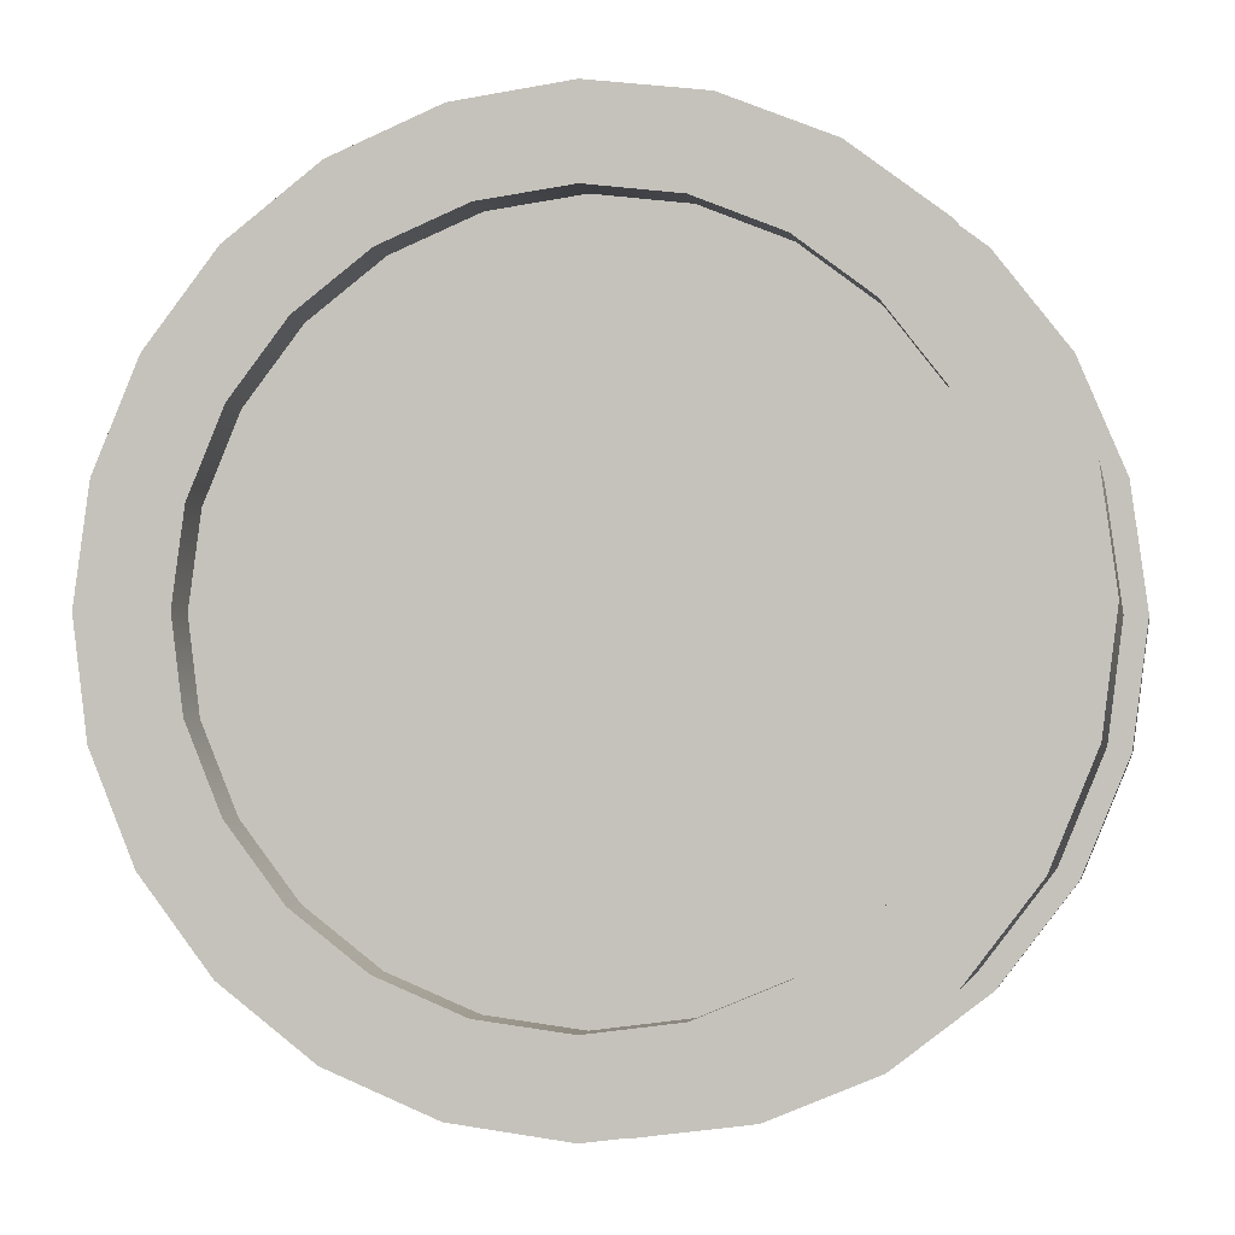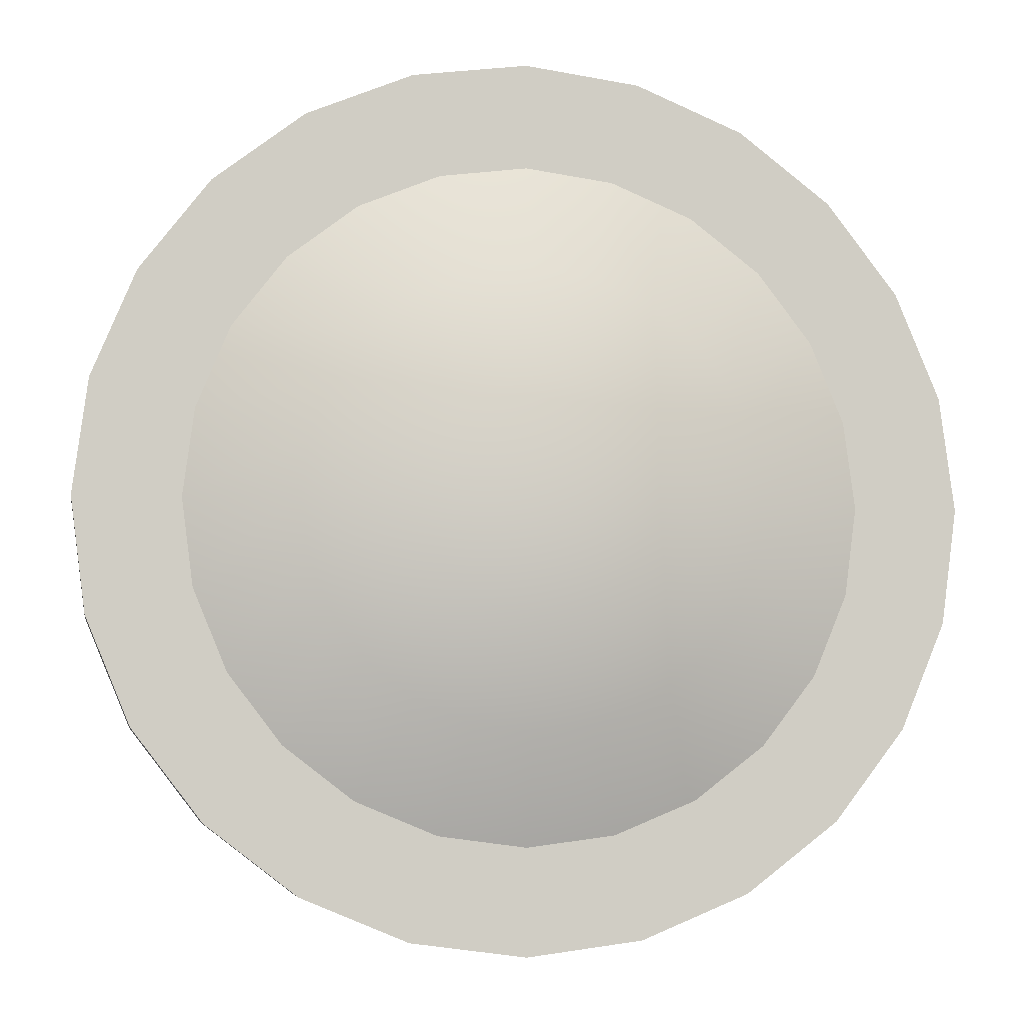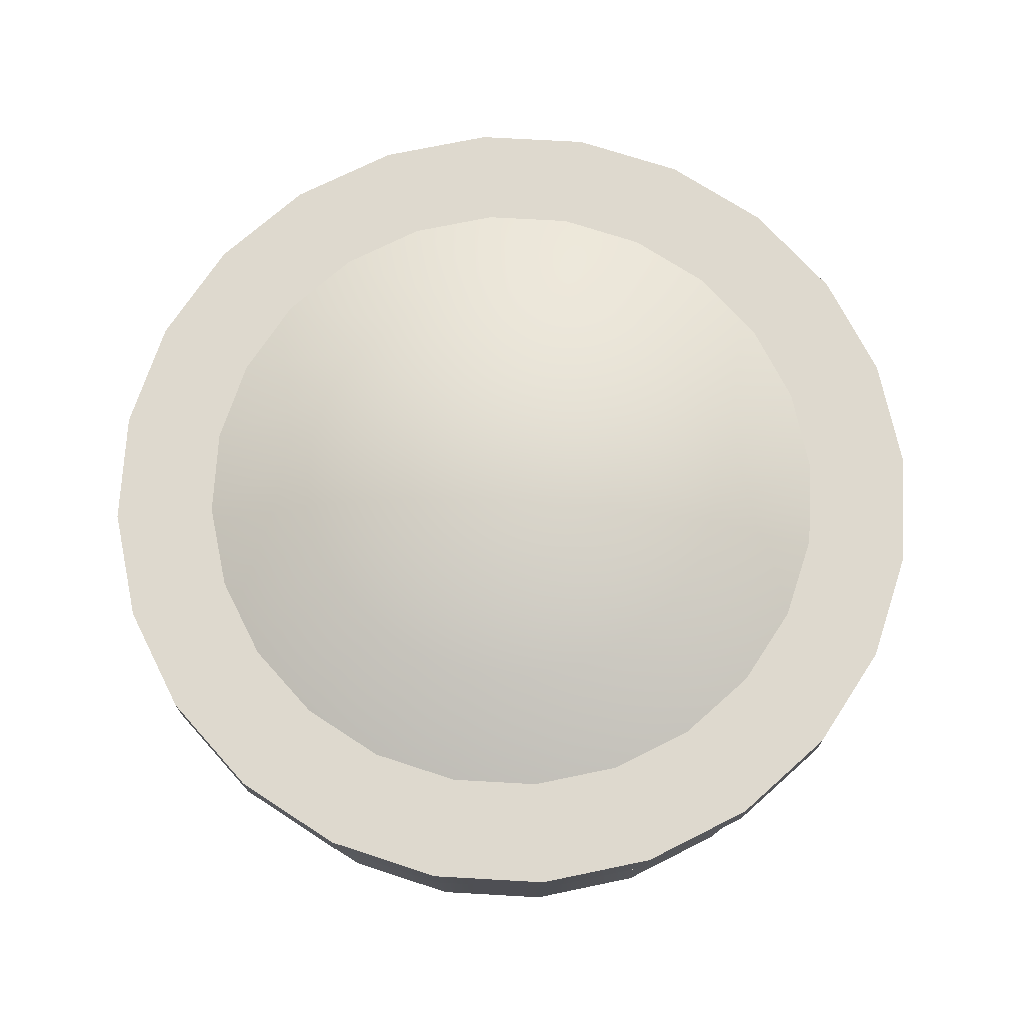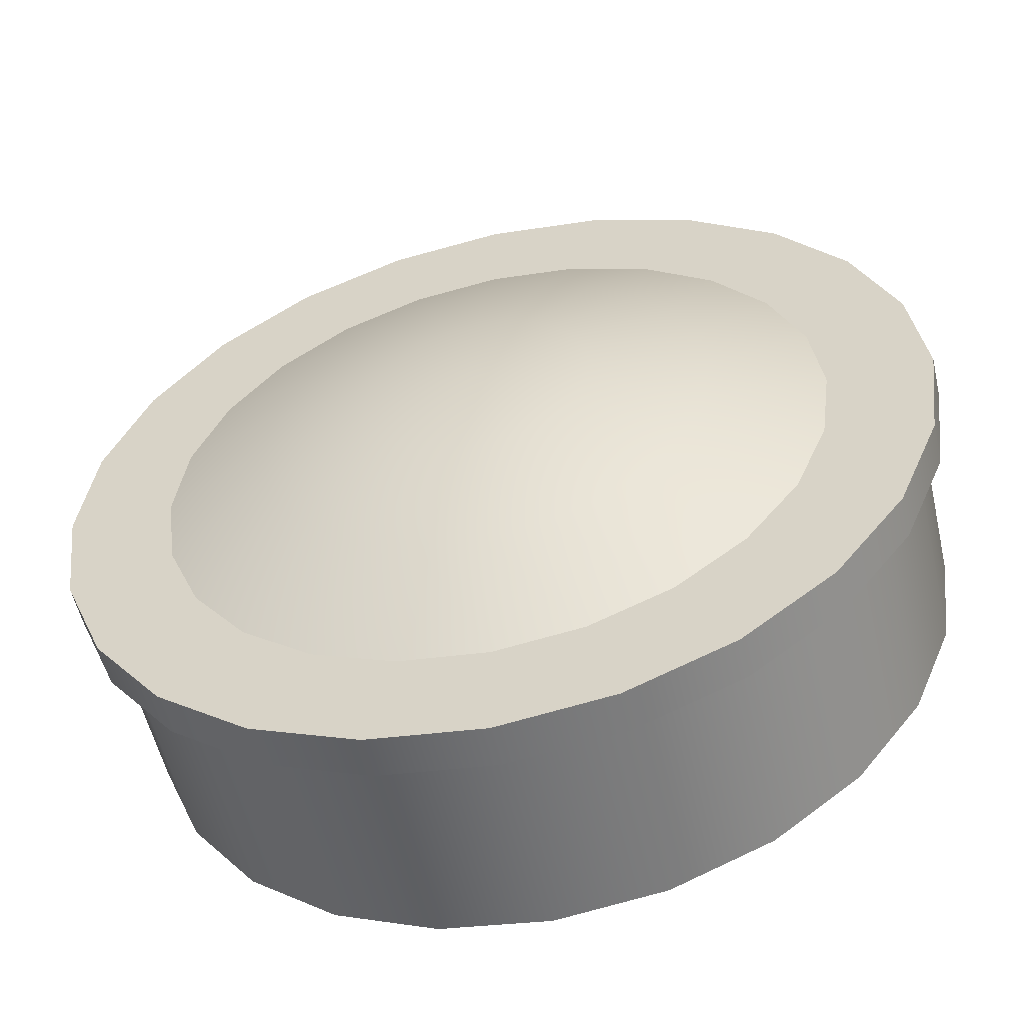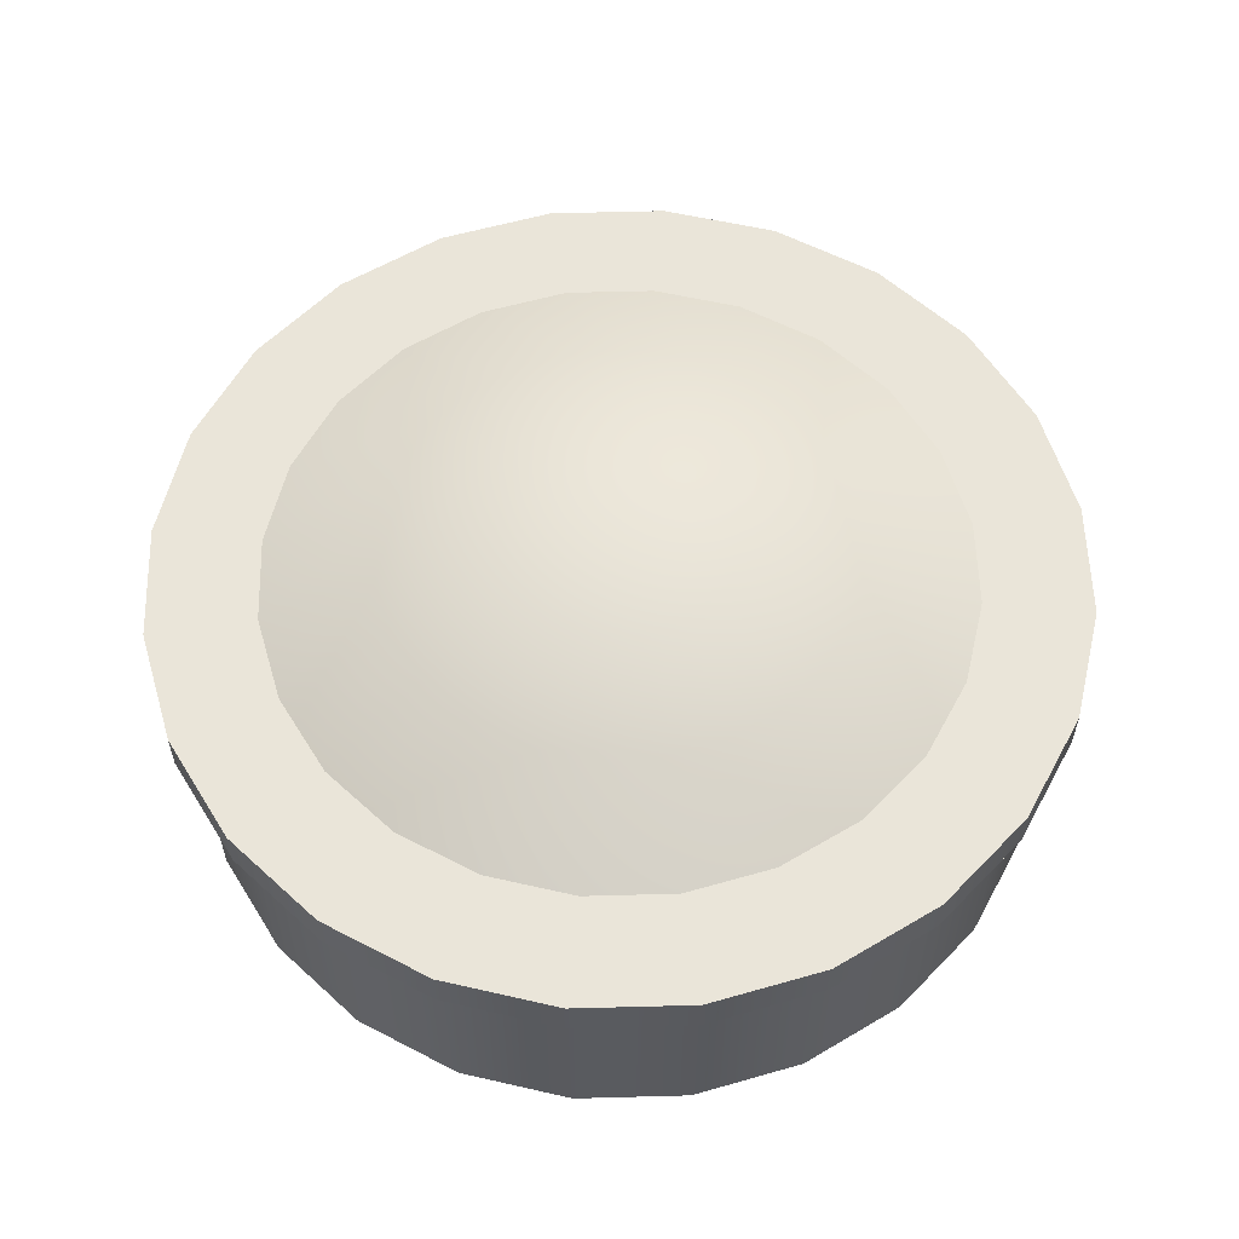
<metadata>
{"format":"obj","ext":"obj","renderer":"f3d","projection":"perspective","resolution":1024,"background":"white","views":[{"elev":-3.2,"azim":10.6,"up":"+Z"},{"elev":-6.1,"azim":170.3,"up":"+Z"},{"elev":71.6,"azim":85.7,"up":"+Y"},{"elev":-55.3,"azim":-167.0,"up":"+Z"},{"elev":57.8,"azim":-129.1,"up":"+Y"}]}
</metadata>
<code>
o circinus_staging_plate_s1p5_1
v 0.625 0.1875 3.214e-18
v 0.6037 0.1875 0.1618
v 0.5413 0.1875 0.3125
v 0.4419 0.1875 0.4419
v 0.3125 0.1875 0.5413
v 0.1618 0.1875 0.6037
v -4.52e-18 0.1875 0.625
v -0.1618 0.1875 0.6037
v -0.3125 0.1875 0.5413
v -0.4419 0.1875 0.4419
v -0.5413 0.1875 0.3125
v -0.6037 0.1875 0.1618
v -0.625 0.1875 7.975e-17
v -0.6037 0.1875 -0.1618
v -0.5413 0.1875 -0.3125
v -0.4419 0.1875 -0.4419
v -0.3125 0.1875 -0.5413
v -0.1618 0.1875 -0.6037
v -1.576e-16 0.1875 -0.625
v 0.1618 0.1875 -0.6037
v 0.3125 0.1875 -0.5413
v 0.4419 0.1875 -0.4419
v 0.5413 0.1875 -0.3125
v 0.6037 0.1875 -0.1618
v 0.625 -0.1875 3.214e-18
v 0.6037 -0.1875 0.1618
v 0.5413 -0.1875 0.3125
v 0.4419 -0.1875 0.4419
v 0.3125 -0.1875 0.5413
v 0.1618 -0.1875 0.6037
v -4.52e-18 -0.1875 0.625
v -0.1618 -0.1875 0.6037
v -0.3125 -0.1875 0.5413
v -0.4419 -0.1875 0.4419
v -0.5413 -0.1875 0.3125
v -0.6037 -0.1875 0.1618
v -0.625 -0.1875 7.975e-17
v -0.6037 -0.1875 -0.1618
v -0.5413 -0.1875 -0.3125
v -0.4419 -0.1875 -0.4419
v -0.3125 -0.1875 -0.5413
v -0.1618 -0.1875 -0.6037
v -1.576e-16 -0.1875 -0.625
v 0.1618 -0.1875 -0.6037
v 0.3125 -0.1875 -0.5413
v 0.4419 -0.1875 -0.4419
v 0.5413 -0.1875 -0.3125
v 0.6037 -0.1875 -0.1618
v 0.483 0.1875 0.1294
v 0.5 0.1875 2.41e-18
v 0.483 0.1875 -0.1294
v 0.433 0.1875 -0.25
v 0.3536 0.1875 -0.3536
v 0.25 0.1875 -0.433
v 0.1294 0.1875 -0.483
v -1.42e-16 0.1875 -0.5
v -0.1294 0.1875 -0.483
v -0.25 0.1875 -0.433
v -0.3536 0.1875 -0.3536
v -0.433 0.1875 -0.25
v -0.483 0.1875 -0.1294
v -0.5 0.1875 6.364e-17
v -0.483 0.1875 0.1294
v -0.433 0.1875 0.25
v -0.3536 0.1875 0.3536
v -0.25 0.1875 0.433
v -0.1294 0.1875 0.483
v -1.957e-17 0.1875 0.5
v 0.1294 0.1875 0.483
v 0.25 0.1875 0.433
v 0.3536 0.1875 0.3536
v 0.433 0.1875 0.25
v -9.87e-17 0.3125 1.832e-17
v 0.2907 0.2539 0.1678
v 0.2374 0.2539 0.2374
v 0.1678 0.2539 0.2907
v 0.08688 0.2539 0.3242
v -4.539e-17 0.2539 0.3357
v -0.08688 0.2539 0.3242
v -0.1678 0.2539 0.2907
v -0.2374 0.2539 0.2374
v -0.2907 0.2539 0.1678
v -0.3242 0.2539 0.08688
v -0.3357 0.2539 4.907e-17
v -0.3242 0.2539 -0.08688
v -0.2907 0.2539 -0.1678
v -0.2374 0.2539 -0.2374
v -0.1678 0.2539 -0.2907
v -0.08688 0.2539 -0.3242
v -1.28e-16 0.2539 -0.3357
v 0.08688 0.2539 -0.3242
v 0.1678 0.2539 -0.2907
v 0.2374 0.2539 -0.2374
v 0.2907 0.2539 -0.1678
v 0.3242 0.2539 -0.08688
v 0.3357 0.2539 6.592e-18
v 0.3242 0.2539 0.08688
v 0.1632 0.2955 0.04374
v 0.169 0.2955 1.344e-17
v 0.1632 0.2955 -0.04374
v 0.1464 0.2955 -0.0845
v 0.1195 0.2955 -0.1195
v 0.0845 0.2955 -0.1464
v 0.04374 0.2955 -0.1632
v -1.135e-16 0.2955 -0.169
v -0.04374 0.2955 -0.1632
v -0.0845 0.2955 -0.1464
v -0.1195 0.2955 -0.1195
v -0.1464 0.2955 -0.0845
v -0.1632 0.2955 -0.04374
v -0.169 0.2955 3.305e-17
v -0.1632 0.2955 0.04374
v -0.1464 0.2955 0.0845
v -0.1195 0.2955 0.1195
v -0.0845 0.2955 0.1464
v -0.04374 0.2955 0.1632
v -7.163e-17 0.2955 0.169
v 0.04374 0.2955 0.1632
v 0.0845 0.2955 0.1464
v 0.1195 0.2955 0.1195
v 0.1464 0.2955 0.0845
v 0.5 -0.1875 5.285e-18
v 0.483 -0.1875 0.1294
v 0.433 -0.1875 0.25
v 0.3536 -0.1875 0.3536
v 0.25 -0.1875 0.433
v 0.1294 -0.1875 0.483
v -2.635e-17 -0.1875 0.5
v -0.1294 -0.1875 0.483
v -0.25 -0.1875 0.433
v -0.3536 -0.1875 0.3536
v -0.433 -0.1875 0.25
v -0.483 -0.1875 0.1294
v -0.5 -0.1875 6.652e-17
v -0.483 -0.1875 -0.1294
v -0.433 -0.1875 -0.25
v -0.3536 -0.1875 -0.3536
v -0.25 -0.1875 -0.433
v -0.1294 -0.1875 -0.483
v -1.488e-16 -0.1875 -0.5
v 0.1294 -0.1875 -0.483
v 0.25 -0.1875 -0.433
v 0.3536 -0.1875 -0.3536
v 0.433 -0.1875 -0.25
v 0.483 -0.1875 -0.1294
v 0.5 -0.125 7.237e-18
v 0.483 -0.125 0.1294
v 0.433 -0.125 0.25
v 0.3536 -0.125 0.3536
v 0.25 -0.125 0.433
v 0.1294 -0.125 0.483
v -2.635e-17 -0.125 0.5
v -0.1294 -0.125 0.483
v -0.25 -0.125 0.433
v -0.3536 -0.125 0.3536
v -0.433 -0.125 0.25
v -0.483 -0.125 0.1294
v -0.5 -0.125 6.847e-17
v -0.483 -0.125 -0.1294
v -0.433 -0.125 -0.25
v -0.3536 -0.125 -0.3536
v -0.25 -0.125 -0.433
v -0.1294 -0.125 -0.483
v -1.488e-16 -0.125 -0.5
v 0.1294 -0.125 -0.483
v 0.25 -0.125 -0.433
v 0.3536 -0.125 -0.3536
v 0.433 -0.125 -0.25
v 0.483 -0.125 -0.1294
v -6.322e-17 -0.125 -1.466e-17
v 0.6037 0.125 -0.1618
v 0.5413 0.125 -0.3125
v 0.4419 0.125 -0.4419
v 0.3125 0.125 -0.5413
v 0.1618 0.125 -0.6037
v -1.576e-16 0.125 -0.625
v -0.1618 0.125 -0.6037
v -0.3125 0.125 -0.5413
v -0.4419 0.125 -0.4419
v -0.5413 0.125 -0.3125
v -0.6037 0.125 -0.1618
v -0.625 0.125 7.975e-17
v -0.6037 0.125 0.1618
v -0.5413 0.125 0.3125
v -0.4419 0.125 0.4419
v -0.3125 0.125 0.5413
v -0.1618 0.125 0.6037
v -4.52e-18 0.125 0.625
v 0.1618 0.125 0.6037
v 0.3125 0.125 0.5413
v 0.4419 0.125 0.4419
v 0.5413 0.125 0.3125
v 0.6037 0.125 0.1618
v 0.625 0.125 3.214e-18
v 0.6562 0.1875 5.138e-18
v 0.6339 0.1875 0.1699
v 0.5683 0.1875 0.3281
v 0.464 0.1875 0.464
v 0.3281 0.1875 0.5683
v 0.1699 0.1875 0.6339
v 6.786e-19 0.1875 0.6562
v -0.1699 0.1875 0.6339
v -0.3281 0.1875 0.5683
v -0.464 0.1875 0.464
v -0.5683 0.1875 0.3281
v -0.6339 0.1875 0.1699
v -0.6562 0.1875 8.55e-17
v -0.6339 0.1875 -0.1699
v -0.5683 0.1875 -0.3281
v -0.464 0.1875 -0.464
v -0.3281 0.1875 -0.5683
v -0.1699 0.1875 -0.6339
v -1.601e-16 0.1875 -0.6562
v 0.1699 0.1875 -0.6339
v 0.3281 0.1875 -0.5683
v 0.464 0.1875 -0.464
v 0.5683 0.1875 -0.3281
v 0.6339 0.1875 -0.1699
v 0.6339 0.125 -0.1699
v 0.5683 0.125 -0.3281
v 0.464 0.125 -0.464
v 0.3281 0.125 -0.5683
v 0.1699 0.125 -0.6339
v -1.601e-16 0.125 -0.6562
v -0.1699 0.125 -0.6339
v -0.3281 0.125 -0.5683
v -0.464 0.125 -0.464
v -0.5683 0.125 -0.3281
v -0.6339 0.125 -0.1699
v -0.6562 0.125 8.55e-17
v -0.6339 0.125 0.1699
v -0.5683 0.125 0.3281
v -0.464 0.125 0.464
v -0.3281 0.125 0.5683
v -0.1699 0.125 0.6339
v 6.786e-19 0.125 0.6562
v 0.1699 0.125 0.6339
v 0.3281 0.125 0.5683
v 0.464 0.125 0.464
v 0.5683 0.125 0.3281
v 0.6339 0.125 0.1699
v 0.6562 0.125 5.138e-18
g circinus_staging_plate_s1p5_1_circinus_staging_plate_s1p5_1_auv
f 1 50 49 2
f 2 49 72 3
f 3 72 71 4
f 4 71 70 5
f 5 70 69 6
f 6 69 68 7
f 7 68 67 8
f 8 67 66 9
f 9 66 65 10
f 10 65 64 11
f 11 64 63 12
f 12 63 62 13
f 13 62 61 14
f 14 61 60 15
f 15 60 59 16
f 16 59 58 17
f 17 58 57 18
f 18 57 56 19
f 19 56 55 20
f 20 55 54 21
f 21 54 53 22
f 22 53 52 23
f 23 52 51 24
f 24 51 50 1
f 25 194 193 26
f 26 193 192 27
f 27 192 191 28
f 28 191 190 29
f 29 190 189 30
f 30 189 188 31
f 31 188 187 32
f 32 187 186 33
f 33 186 185 34
f 34 185 184 35
f 35 184 183 36
f 36 183 182 37
f 37 182 181 38
f 38 181 180 39
f 39 180 179 40
f 40 179 178 41
f 41 178 177 42
f 42 177 176 43
f 43 176 175 44
f 44 175 174 45
f 45 174 173 46
f 46 173 172 47
f 47 172 171 48
f 48 171 194 25
f 122 146 169 145
f 123 147 146 122
f 124 148 147 123
f 125 149 148 124
f 126 150 149 125
f 127 151 150 126
f 128 152 151 127
f 129 153 152 128
f 130 154 153 129
f 131 155 154 130
f 132 156 155 131
f 133 157 156 132
f 134 158 157 133
f 135 159 158 134
f 136 160 159 135
f 137 161 160 136
f 138 162 161 137
f 139 163 162 138
f 140 164 163 139
f 141 165 164 140
f 142 166 165 141
f 143 167 166 142
f 144 168 167 143
f 145 169 168 144
f 195 196 241 242
f 196 197 240 241
f 197 198 239 240
f 198 199 238 239
f 199 200 237 238
f 200 201 236 237
f 201 202 235 236
f 202 203 234 235
f 203 204 233 234
f 204 205 232 233
f 205 206 231 232
f 206 207 230 231
f 207 208 229 230
f 208 209 228 229
f 209 210 227 228
f 210 211 226 227
f 211 212 225 226
f 212 213 224 225
f 213 214 223 224
f 214 215 222 223
f 215 216 221 222
f 216 217 220 221
f 217 218 219 220
f 242 219 218 195
f 1 195 218 24
f 2 196 195 1
f 3 197 196 2
f 4 198 197 3
f 5 199 198 4
f 6 200 199 5
f 7 201 200 6
f 8 202 201 7
f 9 203 202 8
f 10 204 203 9
f 11 205 204 10
f 12 206 205 11
f 13 207 206 12
f 14 208 207 13
f 15 209 208 14
f 16 210 209 15
f 17 211 210 16
f 18 212 211 17
f 19 213 212 18
f 20 214 213 19
f 21 215 214 20
f 22 216 215 21
f 23 217 216 22
f 24 218 217 23
f 25 122 145 48
f 26 123 122 25
f 27 124 123 26
f 28 125 124 27
f 29 126 125 28
f 30 127 126 29
f 31 128 127 30
f 32 129 128 31
f 33 130 129 32
f 34 131 130 33
f 35 132 131 34
f 36 133 132 35
f 37 134 133 36
f 38 135 134 37
f 39 136 135 38
f 40 137 136 39
f 41 138 137 40
f 42 139 138 41
f 43 140 139 42
f 44 141 140 43
f 45 142 141 44
f 46 143 142 45
f 47 144 143 46
f 48 145 144 47
f 49 97 74 72
f 50 96 97 49
f 51 95 96 50
f 52 94 95 51
f 53 93 94 52
f 54 92 93 53
f 55 91 92 54
f 56 90 91 55
f 57 89 90 56
f 58 88 89 57
f 59 87 88 58
f 60 86 87 59
f 61 85 86 60
f 62 84 85 61
f 63 83 84 62
f 64 82 83 63
f 65 81 82 64
f 66 80 81 65
f 67 79 80 66
f 68 78 79 67
f 69 77 78 68
f 70 76 77 69
f 71 75 76 70
f 72 74 75 71
f 73 121 98
f 74 97 98 121
f 98 99 73
f 99 98 97 96
f 99 100 73
f 100 99 96 95
f 100 101 73
f 101 100 95 94
f 101 102 73
f 102 101 94 93
f 102 103 73
f 103 102 93 92
f 103 104 73
f 104 103 92 91
f 104 105 73
f 105 104 91 90
f 105 106 73
f 106 105 90 89
f 106 107 73
f 107 106 89 88
f 107 108 73
f 108 107 88 87
f 108 109 73
f 109 108 87 86
f 109 110 73
f 110 109 86 85
f 110 111 73
f 111 110 85 84
f 111 112 73
f 112 111 84 83
f 112 113 73
f 113 112 83 82
f 113 114 73
f 114 113 82 81
f 114 115 73
f 115 114 81 80
f 115 116 73
f 116 115 80 79
f 116 117 73
f 117 116 79 78
f 117 118 73
f 118 117 78 77
f 118 119 73
f 119 118 77 76
f 119 120 73
f 120 119 76 75
f 120 121 73
f 121 120 75 74
f 146 170 169
f 147 170 146
f 148 170 147
f 149 170 148
f 150 170 149
f 151 170 150
f 152 170 151
f 153 170 152
f 154 170 153
f 155 170 154
f 156 170 155
f 157 170 156
f 158 170 157
f 159 170 158
f 160 170 159
f 161 170 160
f 162 170 161
f 163 170 162
f 164 170 163
f 165 170 164
f 166 170 165
f 167 170 166
f 168 170 167
f 169 170 168
f 171 219 242 194
f 172 220 219 171
f 173 221 220 172
f 174 222 221 173
f 175 223 222 174
f 176 224 223 175
f 177 225 224 176
f 178 226 225 177
f 179 227 226 178
f 180 228 227 179
f 181 229 228 180
f 182 230 229 181
f 183 231 230 182
f 184 232 231 183
f 185 233 232 184
f 186 234 233 185
f 187 235 234 186
f 188 236 235 187
f 189 237 236 188
f 190 238 237 189
f 191 239 238 190
f 192 240 239 191
f 193 241 240 192
f 194 242 241 193

</code>
